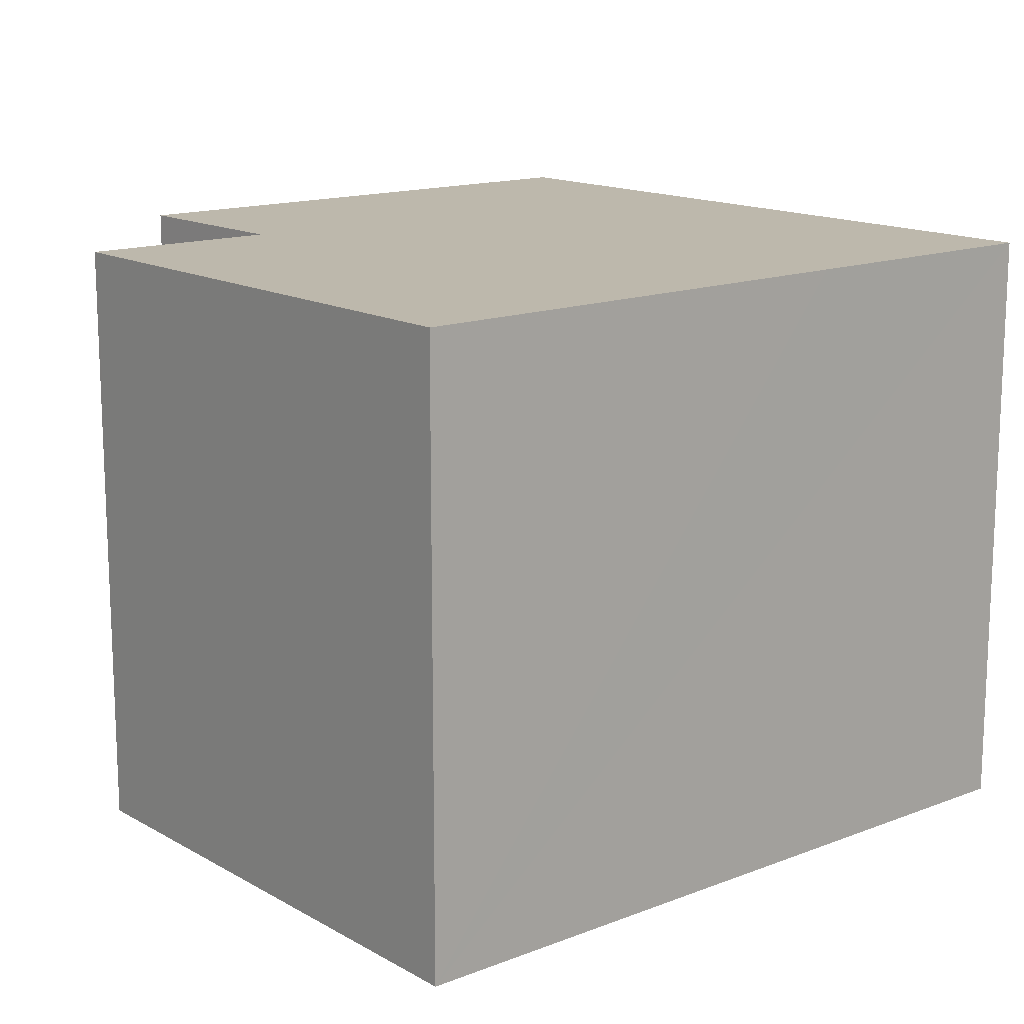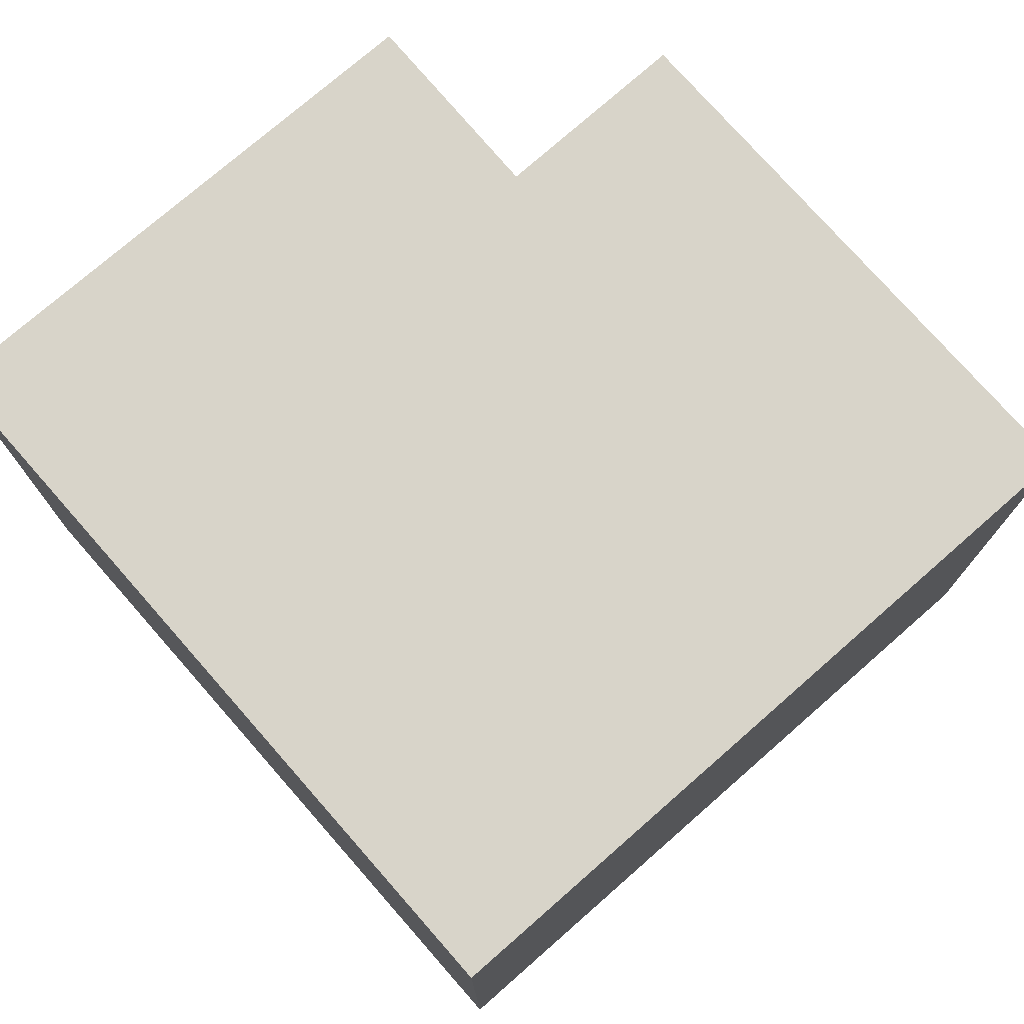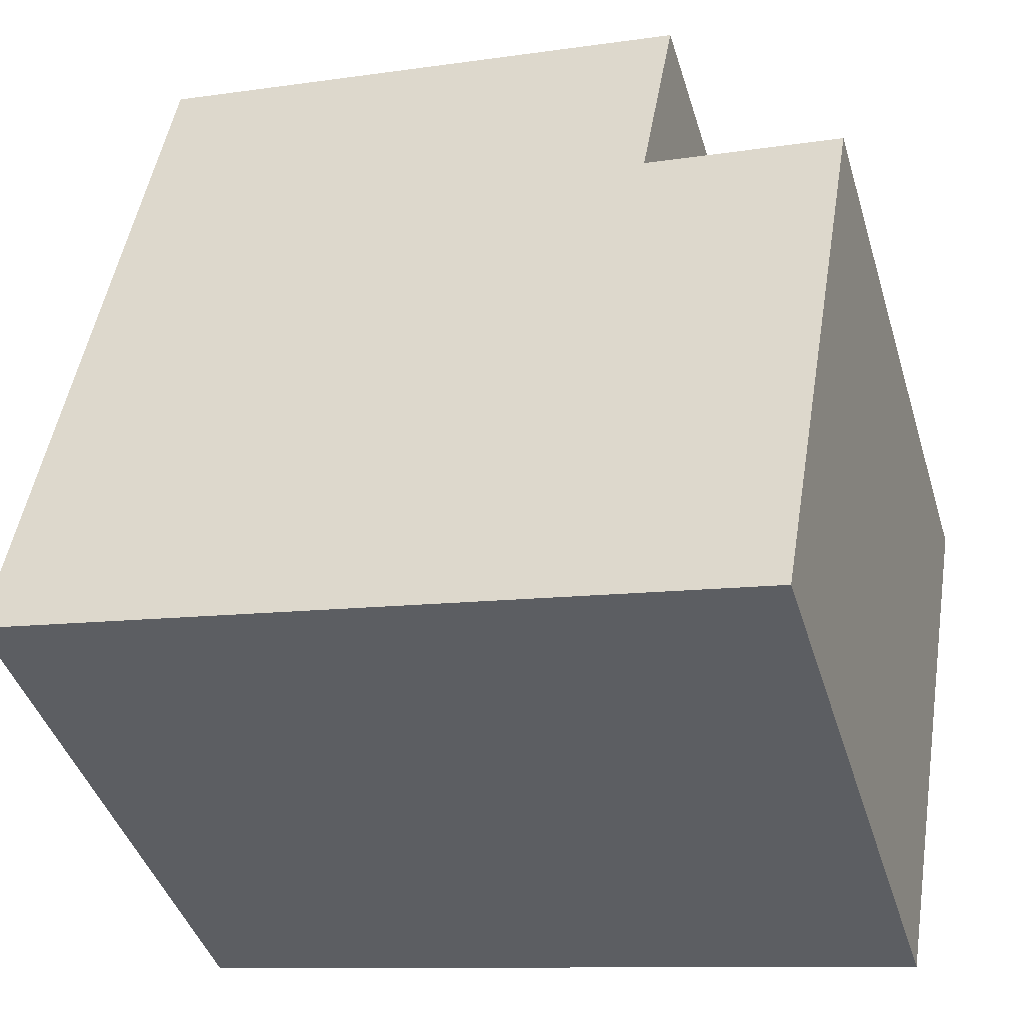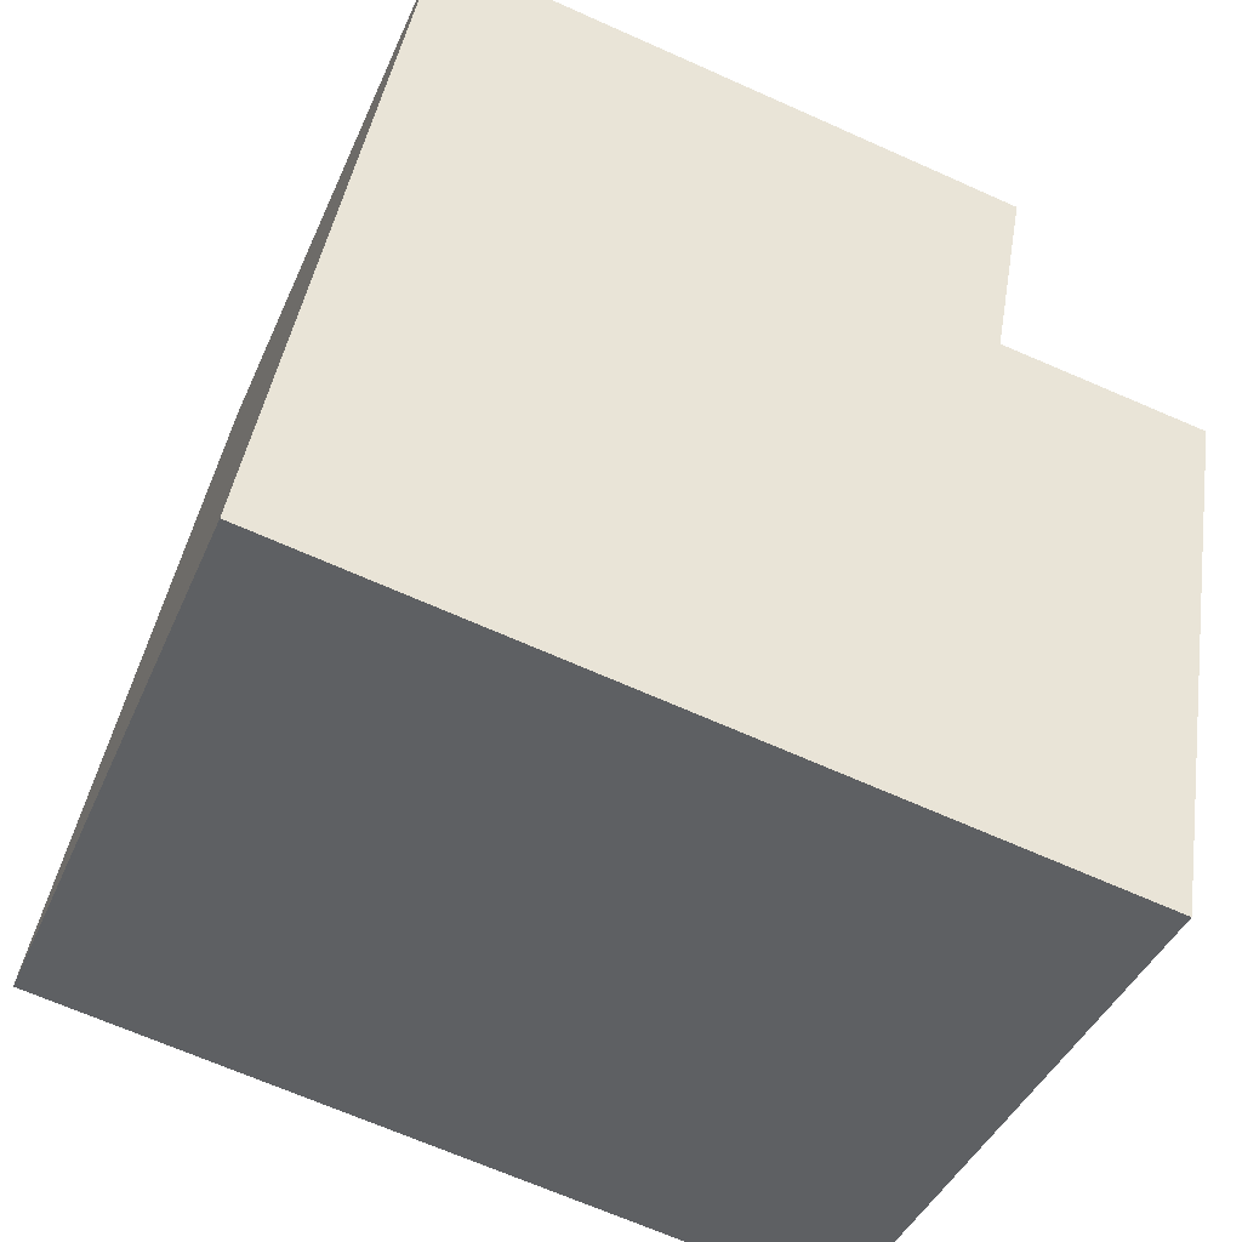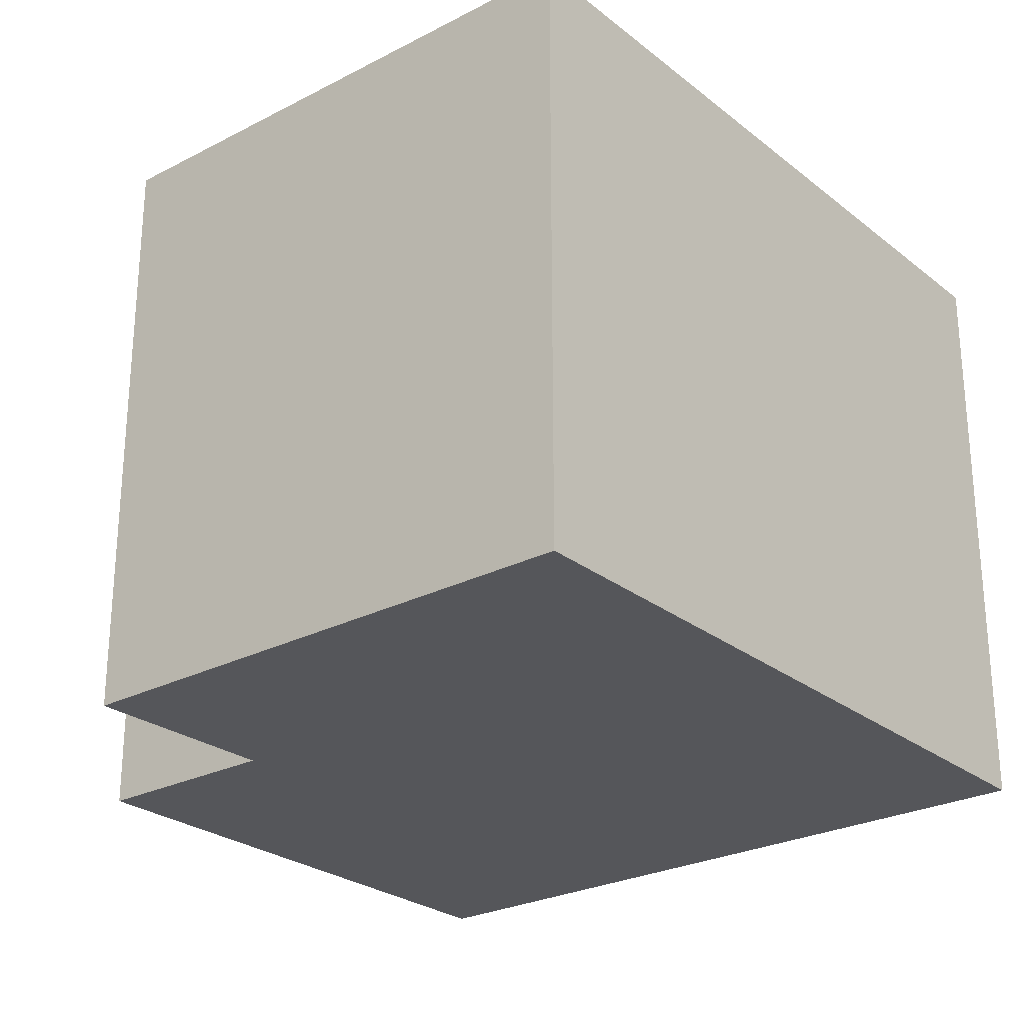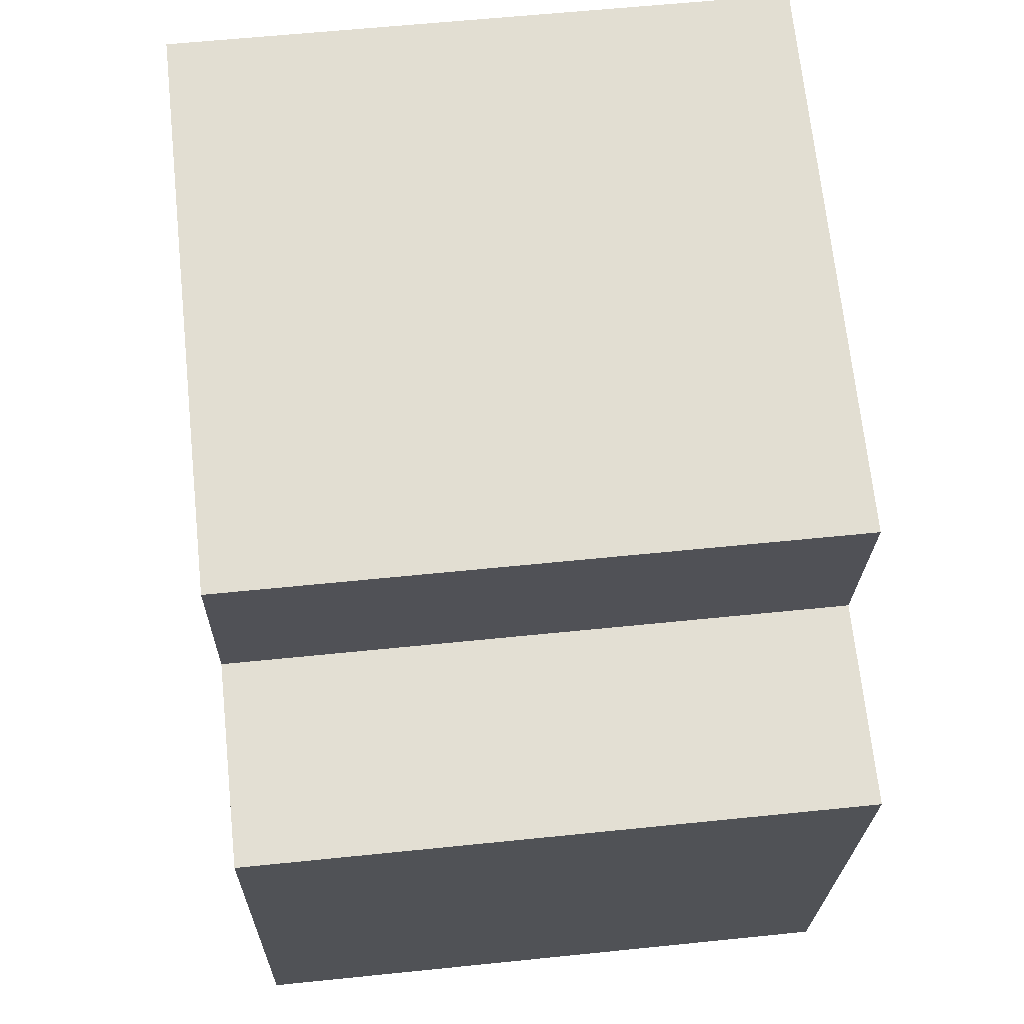
<metadata>
{"format":"obj","ext":"obj","renderer":"f3d","projection":"perspective","resolution":1024,"background":"white","views":[{"elev":14.7,"azim":150.1,"up":"+Y"},{"elev":75.6,"azim":-121.3,"up":"+Y"},{"elev":-42.6,"azim":16.6,"up":"+Z"},{"elev":-42.1,"azim":-22.1,"up":"+Z"},{"elev":-26.1,"azim":139.1,"up":"+Y"},{"elev":58.5,"azim":83.9,"up":"+Z"}]}
</metadata>
<code>
v  12.2 21.42 24.72
v  3.346 21.42 19.09
v  4.566 21.42 26.04
v  0 21.42 1.311e-15
v  12.75 21.42 24.62
v  24.27 21.42 22.63
v  9.645 21.42 -1.709
v  13.8 21.42 -2.445
v  23.02 21.42 15.71
v  23.09 21.42 15.7
v  29.99 21.42 14.62
v  19.72 21.42 -3.494
v  26.67 21.42 -4.725
v  29.97 21.42 14.47
v  4.566 -1.595e-15 26.04
v  12.2 -1.514e-15 24.72
v  24.27 -1.385e-15 22.63
v  12.75 -1.508e-15 24.62
v  23.02 -9.62e-16 15.71
v  29.99 -8.952e-16 14.62
v  23.09 -9.613e-16 15.7
v  26.67 2.893e-16 -4.725
v  29.97 -8.861e-16 14.47
v  0 0 0
v  19.72 2.139e-16 -3.494
v  13.8 1.497e-16 -2.445
v  9.645 1.046e-16 -1.709
v  3.346 -1.169e-15 19.09
g defaultobject
f 1 2 3
f 2 1 4
f 4 1 5
f 4 5 6
f 4 6 7
f 7 6 8
f 8 6 9
f 8 9 10
f 8 10 11
f 8 11 12
f 12 11 13
f 13 11 14
f 15 1 3
f 1 15 5
f 5 15 6
f 6 15 16
f 6 16 17
f 17 16 18
f 19 10 9
f 10 19 11
f 11 19 20
f 20 19 21
f 17 9 6
f 9 17 19
f 20 14 11
f 14 20 13
f 13 20 22
f 22 20 23
f 22 12 13
f 12 22 8
f 8 22 7
f 7 22 4
f 4 22 24
f 24 22 25
f 24 25 26
f 24 26 27
f 2 15 3
f 15 2 4
f 15 4 28
f 28 4 24
f 18 19 17
f 19 18 26
f 26 18 27
f 27 18 24
f 24 18 16
f 24 16 15
f 24 15 28
f 23 25 22
f 25 23 20
f 25 20 21
f 25 21 19
f 25 19 26

</code>
